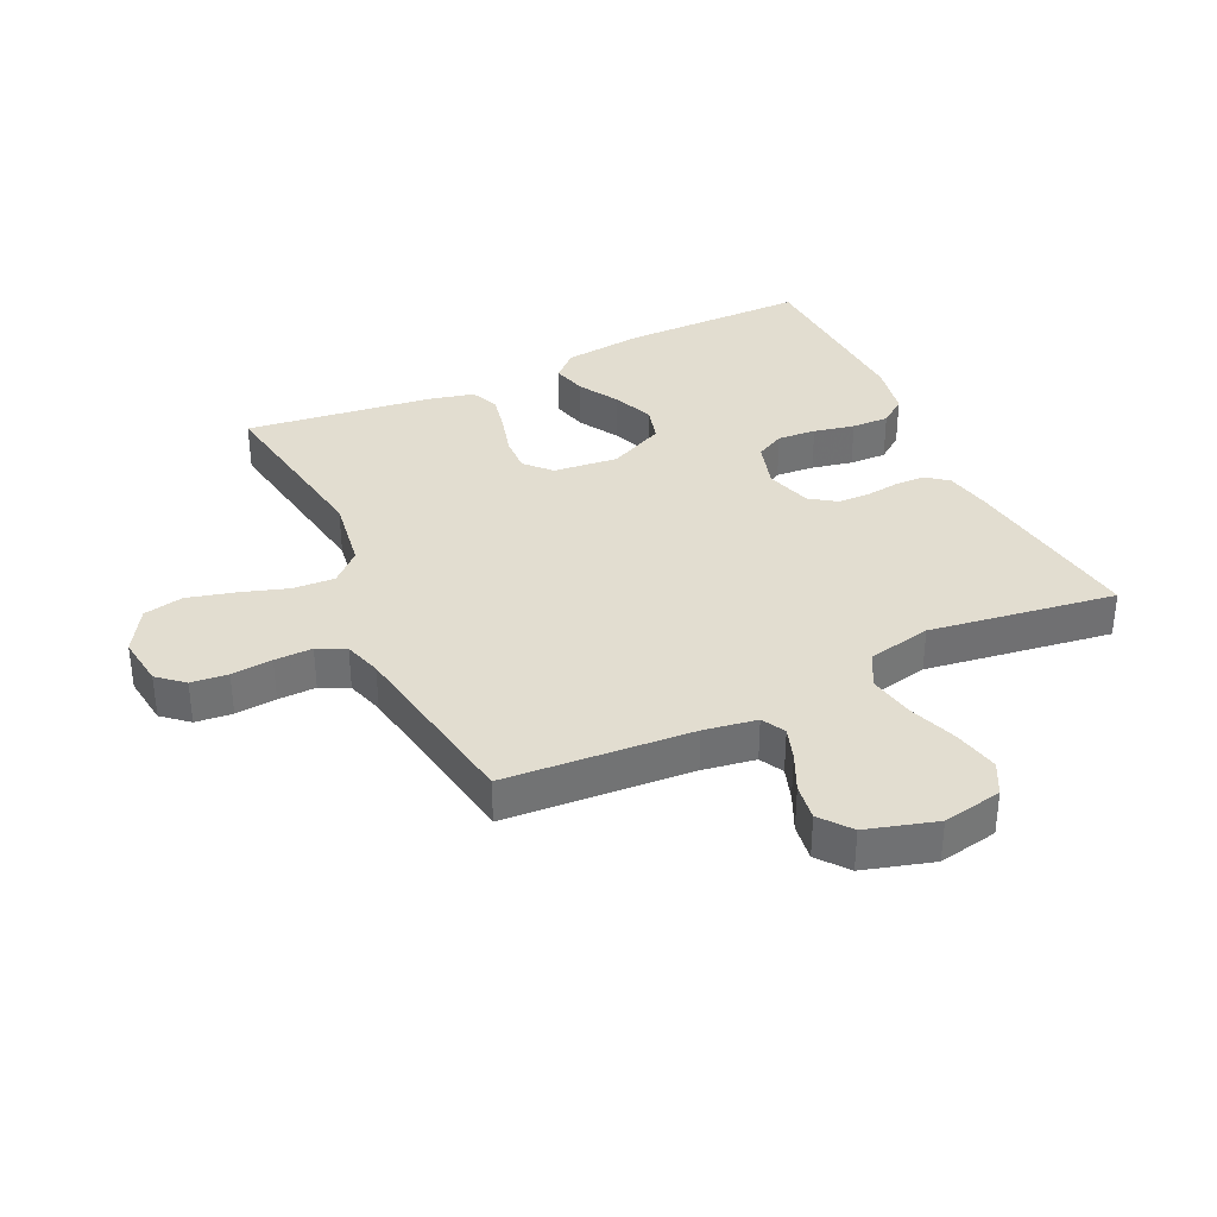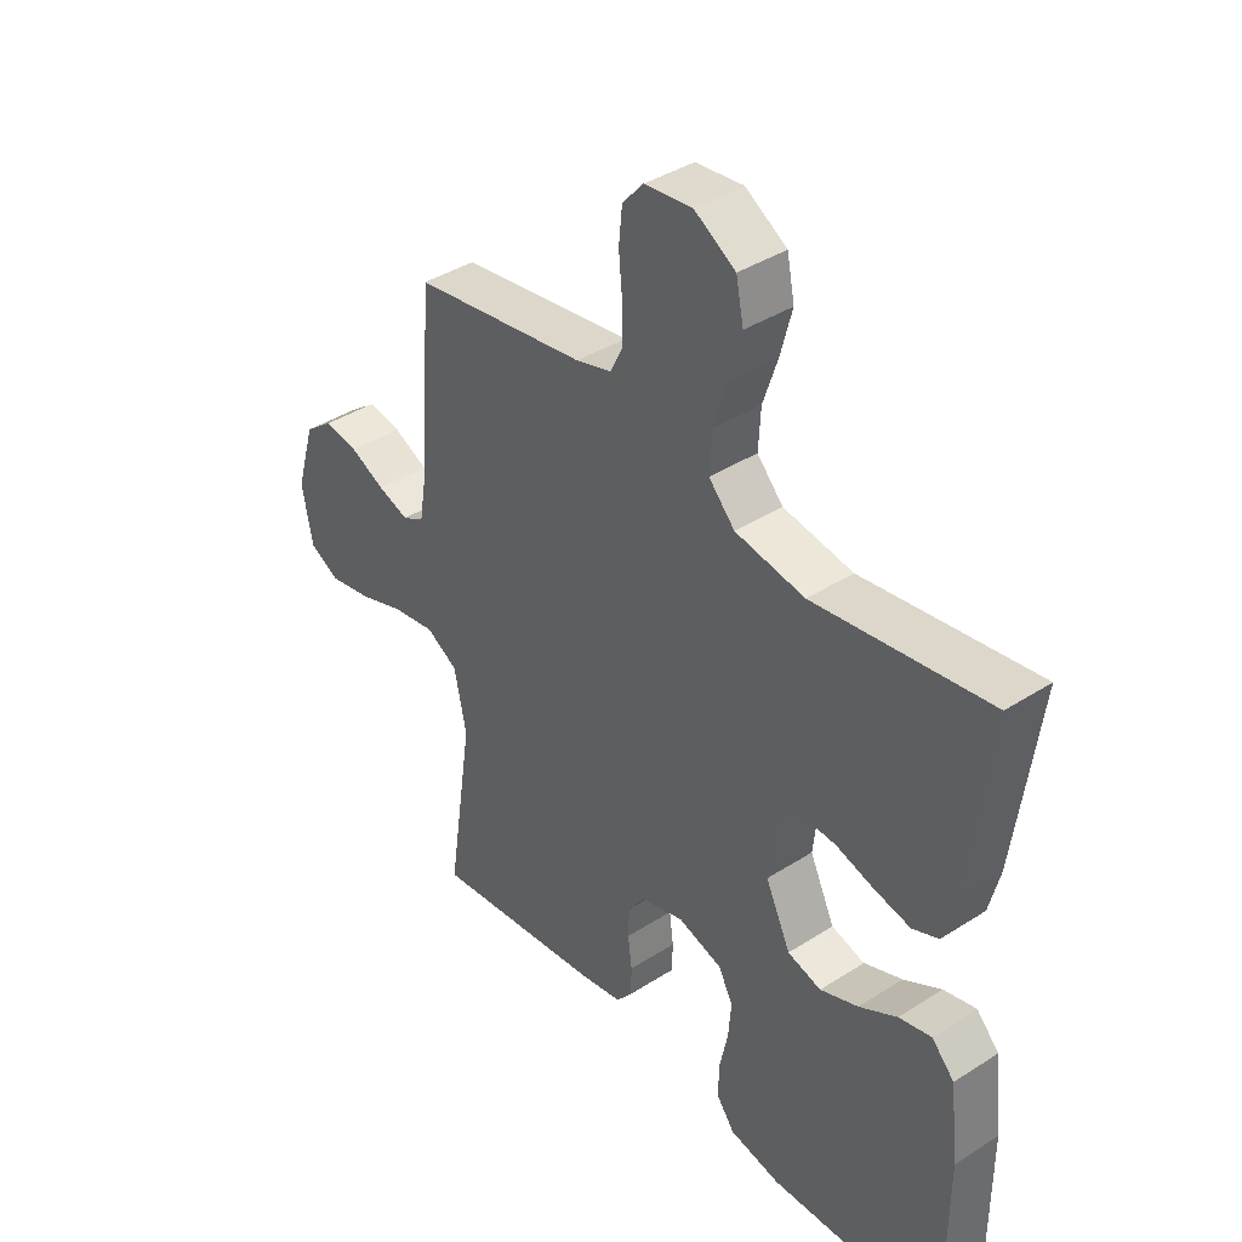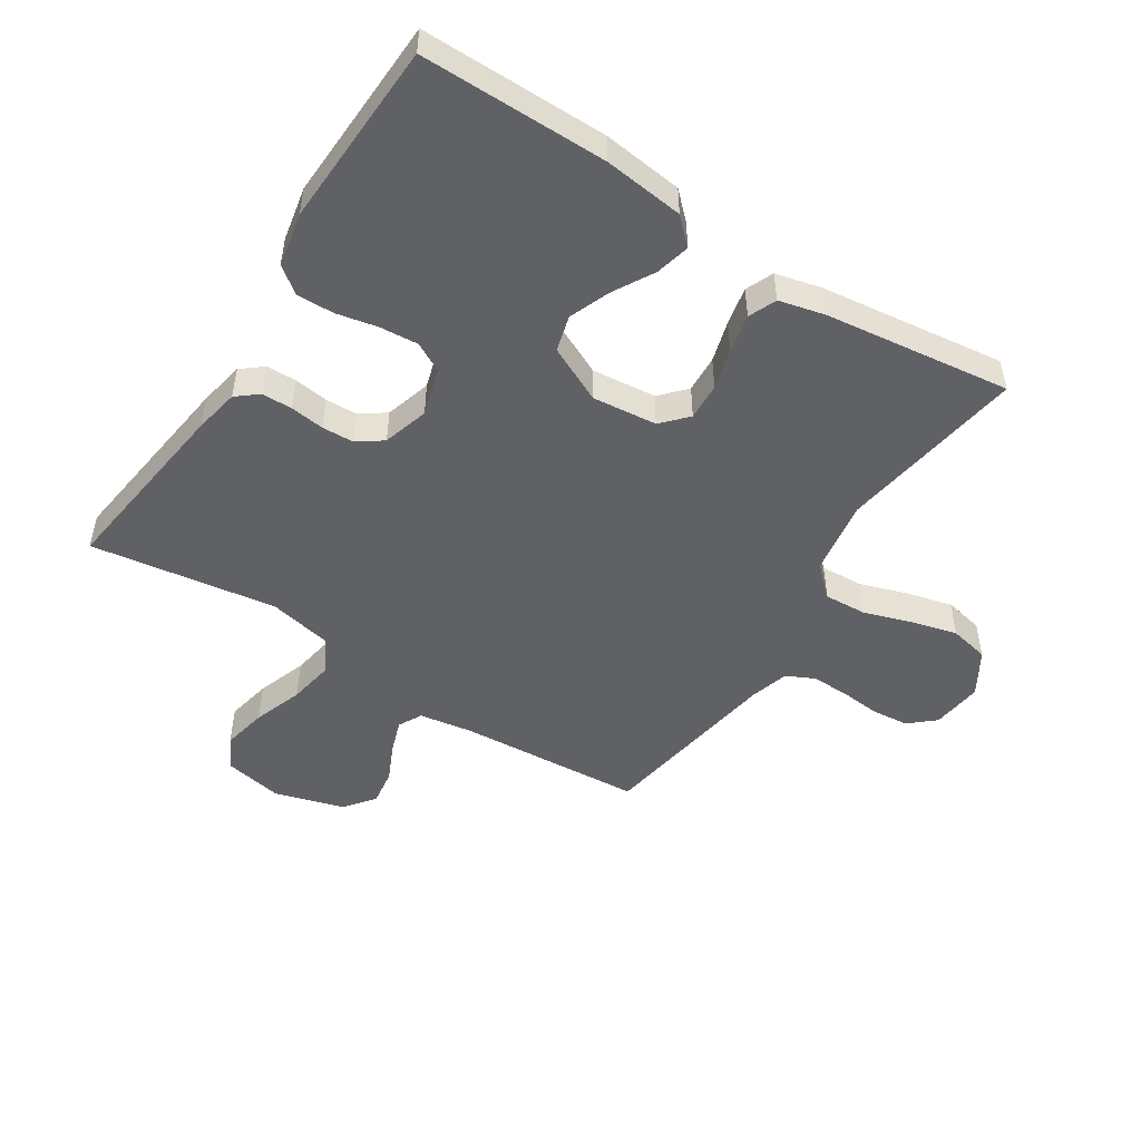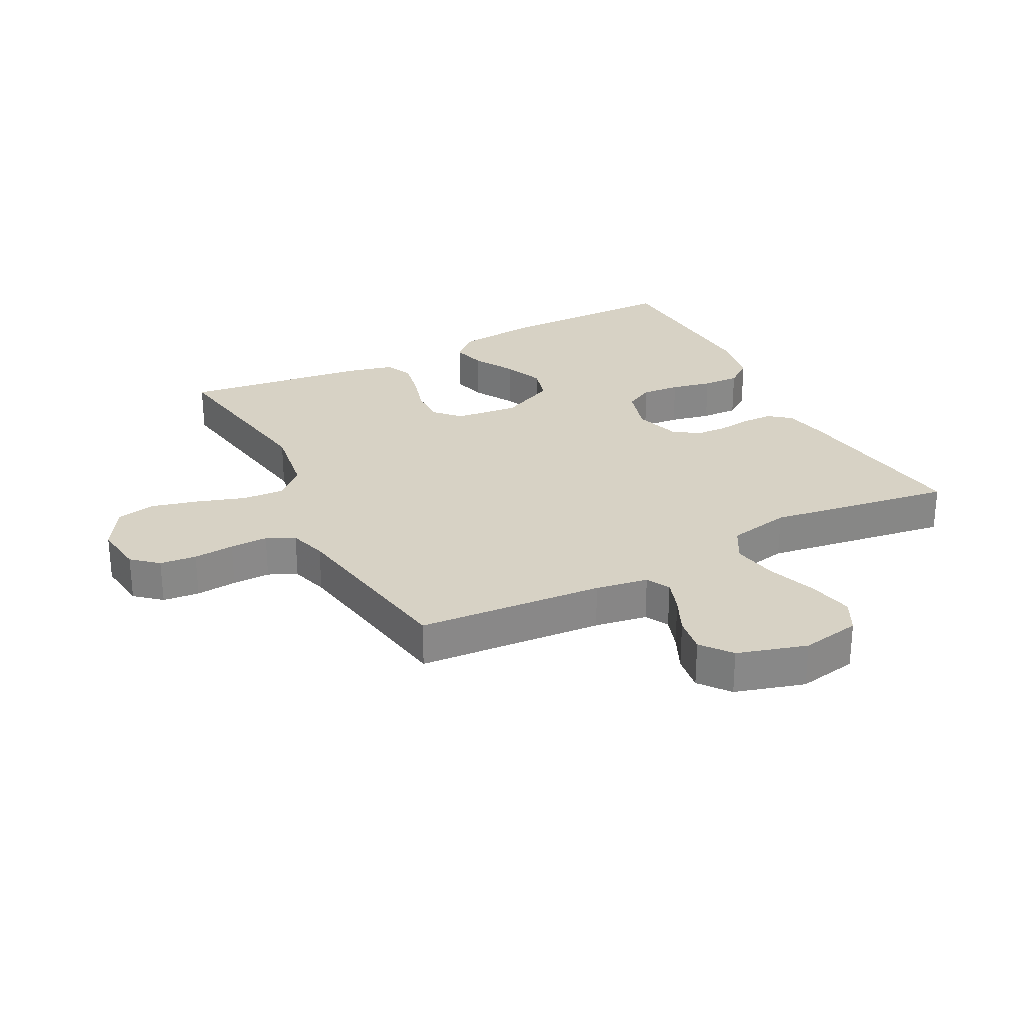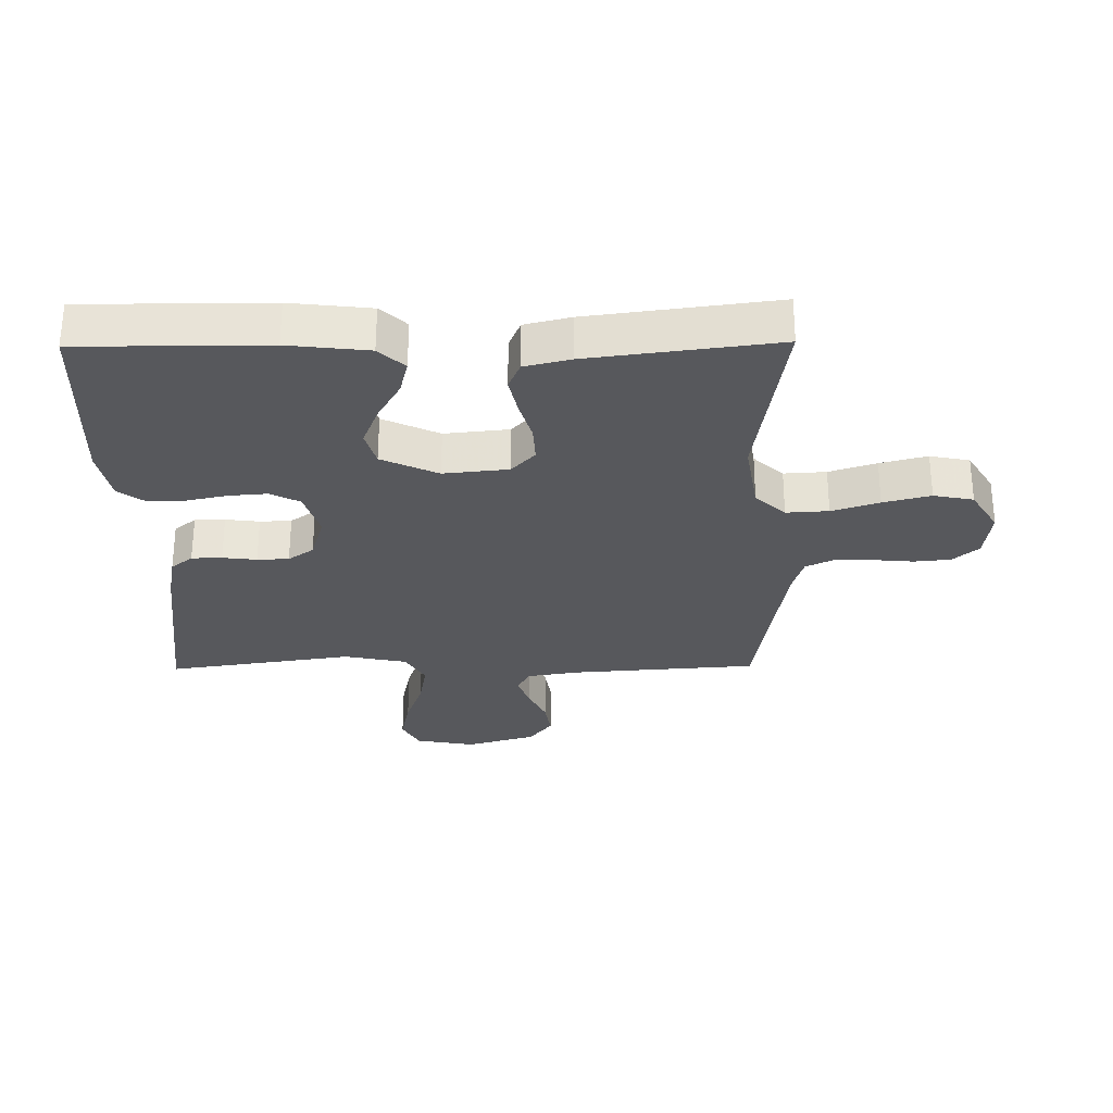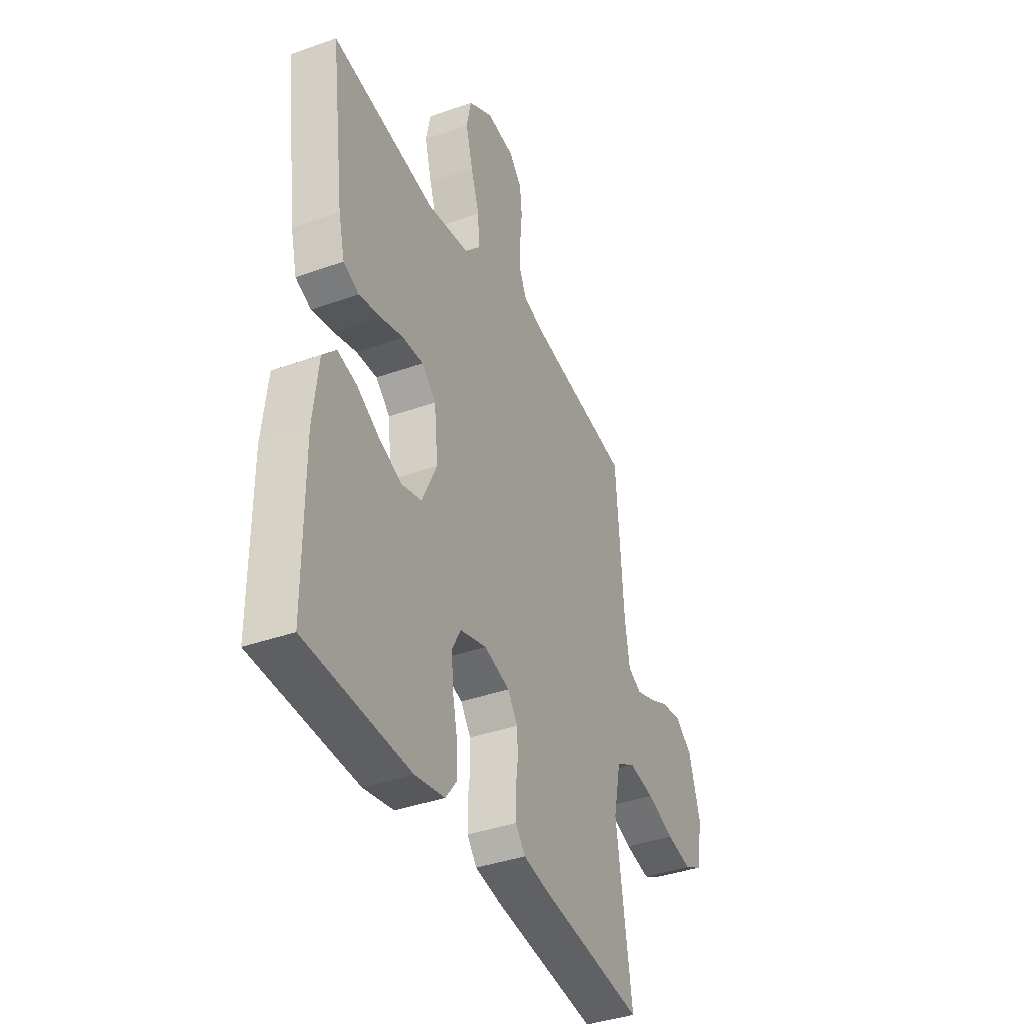
<metadata>
{"format":"obj","ext":"obj","renderer":"f3d","projection":"perspective","resolution":1024,"background":"white","views":[{"elev":35.3,"azim":64.5,"up":"+Y"},{"elev":39.7,"azim":-128.5,"up":"+Z"},{"elev":-49.7,"azim":-122.8,"up":"+Y"},{"elev":27.5,"azim":62.5,"up":"+Y"},{"elev":-28.8,"azim":-89.3,"up":"+Y"},{"elev":-38.7,"azim":-65.8,"up":"+Z"}]}
</metadata>
<code>
v -0.5 0.07 0.5
v -0.2 0.07 0.454
v -0.08 0.07 0.473
v -0.035 0.07 0.521
v -0.039 0.07 0.589
v -0.064 0.07 0.665
v -0.084 0.07 0.741
v -0.071 0.07 0.805
v 0 0.07 0.848
v 0.082 0.07 0.838
v 0.118 0.07 0.797
v 0.124 0.07 0.738
v 0.118 0.07 0.672
v 0.117 0.07 0.611
v 0.139 0.07 0.566
v 0.2 0.07 0.548
v 0.5 0.07 0.5
v 0.522 0.07 0.2
v 0.536 0.07 0.115
v 0.574 0.07 0.095
v 0.627 0.07 0.113
v 0.687 0.07 0.141
v 0.746 0.07 0.15
v 0.795 0.07 0.112
v 0.828 0.07 0
v 0.81 0.07 -0.096
v 0.758 0.07 -0.123
v 0.685 0.07 -0.108
v 0.605 0.07 -0.08
v 0.531 0.07 -0.067
v 0.476 0.07 -0.098
v 0.455 0.07 -0.2
v 0.5 0.07 -0.5
v 0.2 0.07 -0.461
v 0.127 0.07 -0.447
v 0.099 0.07 -0.412
v 0.098 0.07 -0.363
v 0.105 0.07 -0.308
v 0.103 0.07 -0.257
v 0.074 0.07 -0.216
v 0 0.07 -0.194
v -0.077 0.07 -0.217
v -0.102 0.07 -0.264
v -0.097 0.07 -0.326
v -0.083 0.07 -0.392
v -0.081 0.07 -0.452
v -0.113 0.07 -0.495
v -0.2 0.07 -0.512
v -0.5 0.07 -0.5
v -0.5 0.07 -0.2
v -0.485 0.07 -0.071
v -0.446 0.07 -0.03
v -0.39 0.07 -0.044
v -0.325 0.07 -0.081
v -0.259 0.07 -0.107
v -0.201 0.07 -0.091
v -0.158 0.07 0
v -0.169 0.07 0.104
v -0.21 0.07 0.142
v -0.27 0.07 0.139
v -0.336 0.07 0.12
v -0.398 0.07 0.107
v -0.443 0.07 0.126
v -0.461 0.07 0.2
v -0.5 0 0.5
v -0.2 0 0.454
v -0.08 0 0.473
v -0.035 0 0.521
v -0.039 0 0.589
v -0.064 0 0.665
v -0.084 0 0.741
v -0.071 0 0.805
v 0 0 0.848
v 0.082 0 0.838
v 0.118 0 0.797
v 0.124 0 0.738
v 0.118 0 0.672
v 0.117 0 0.611
v 0.139 0 0.566
v 0.2 0 0.548
v 0.5 0 0.5
v 0.522 0 0.2
v 0.536 0 0.115
v 0.574 0 0.095
v 0.627 0 0.113
v 0.687 0 0.141
v 0.746 0 0.15
v 0.795 0 0.112
v 0.828 0 0
v 0.81 0 -0.096
v 0.758 0 -0.123
v 0.685 0 -0.108
v 0.605 0 -0.08
v 0.531 0 -0.067
v 0.476 0 -0.098
v 0.455 0 -0.2
v 0.5 0 -0.5
v 0.2 0 -0.461
v 0.127 0 -0.447
v 0.099 0 -0.412
v 0.098 0 -0.363
v 0.105 0 -0.308
v 0.103 0 -0.257
v 0.074 0 -0.216
v 0 0 -0.194
v -0.077 0 -0.217
v -0.102 0 -0.264
v -0.097 0 -0.326
v -0.083 0 -0.392
v -0.081 0 -0.452
v -0.113 0 -0.495
v -0.2 0 -0.512
v -0.5 0 -0.5
v -0.5 0 -0.2
v -0.485 0 -0.071
v -0.446 0 -0.03
v -0.39 0 -0.044
v -0.325 0 -0.081
v -0.259 0 -0.107
v -0.201 0 -0.091
v -0.158 0 0
v -0.169 0 0.104
v -0.21 0 0.142
v -0.27 0 0.139
v -0.336 0 0.12
v -0.398 0 0.107
v -0.443 0 0.126
v -0.461 0 0.2
f 63 64 1 2
f 60 61 62 63
f 60 63 2 3
f 59 60 3 4
f 58 59 4
f 57 58 4
f 51 52 53 54
f 51 54 55
f 50 51 55
f 49 50 55 56
f 47 48 49 56
f 44 45 46 47
f 43 44 47 56
f 35 36 37 38
f 35 38 39
f 32 33 34 35
f 31 32 35 39
f 30 31 39 40
f 26 27 28 29
f 26 29 30
f 25 26 30
f 24 25 30
f 21 22 23 24
f 20 21 24 30
f 19 20 30 40
f 16 17 18
f 15 16 18 19
f 10 11 12 13
f 10 13 14
f 9 10 14
f 8 9 14 15
f 5 6 7 8
f 42 43 56 57
f 41 42 57 4
f 15 19 40 41
f 15 41 4
f 5 8 15
f 4 5 15
f 66 65 128 127
f 127 126 125 124
f 67 66 127 124
f 68 67 124 123
f 68 123 122
f 68 122 121
f 118 117 116 115
f 119 118 115
f 119 115 114
f 120 119 114 113
f 120 113 112 111
f 111 110 109 108
f 120 111 108 107
f 102 101 100 99
f 103 102 99
f 99 98 97 96
f 103 99 96 95
f 104 103 95 94
f 93 92 91 90
f 94 93 90
f 94 90 89
f 94 89 88
f 88 87 86 85
f 94 88 85 84
f 104 94 84 83
f 82 81 80
f 83 82 80 79
f 77 76 75 74
f 78 77 74
f 78 74 73
f 79 78 73 72
f 72 71 70 69
f 121 120 107 106
f 68 121 106 105
f 105 104 83 79
f 68 105 79
f 79 72 69
f 79 69 68
f 1 65 66 2
f 2 66 67 3
f 3 67 68 4
f 4 68 69 5
f 5 69 70 6
f 6 70 71 7
f 7 71 72 8
f 8 72 73 9
f 9 73 74 10
f 10 74 75 11
f 11 75 76 12
f 12 76 77 13
f 13 77 78 14
f 14 78 79 15
f 15 79 80 16
f 16 80 81 17
f 17 81 82 18
f 18 82 83 19
f 19 83 84 20
f 20 84 85 21
f 21 85 86 22
f 22 86 87 23
f 23 87 88 24
f 24 88 89 25
f 25 89 90 26
f 26 90 91 27
f 27 91 92 28
f 28 92 93 29
f 29 93 94 30
f 30 94 95 31
f 31 95 96 32
f 32 96 97 33
f 33 97 98 34
f 34 98 99 35
f 35 99 100 36
f 36 100 101 37
f 37 101 102 38
f 38 102 103 39
f 39 103 104 40
f 40 104 105 41
f 41 105 106 42
f 42 106 107 43
f 43 107 108 44
f 44 108 109 45
f 45 109 110 46
f 46 110 111 47
f 47 111 112 48
f 48 112 113 49
f 49 113 114 50
f 50 114 115 51
f 51 115 116 52
f 52 116 117 53
f 53 117 118 54
f 54 118 119 55
f 55 119 120 56
f 56 120 121 57
f 57 121 122 58
f 58 122 123 59
f 59 123 124 60
f 60 124 125 61
f 61 125 126 62
f 62 126 127 63
f 63 127 128 64
f 64 128 65 1

</code>
